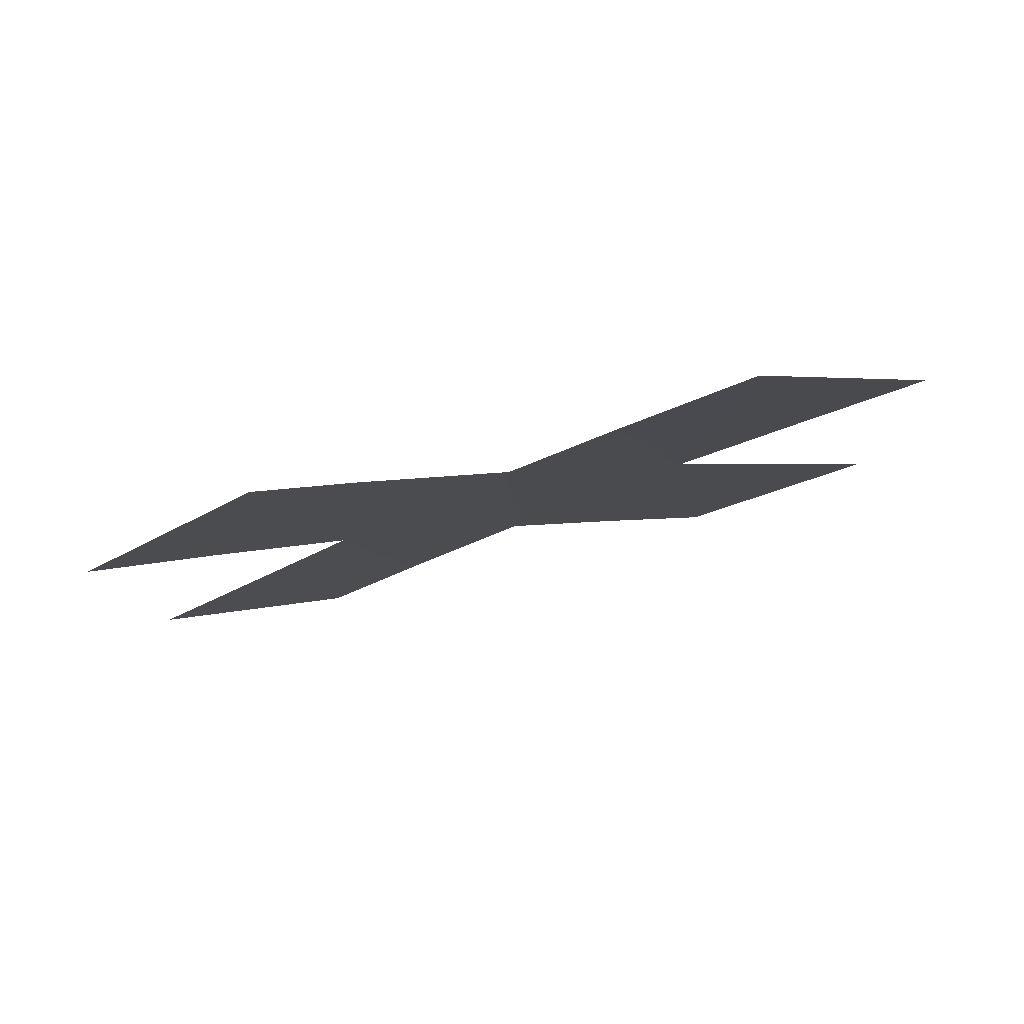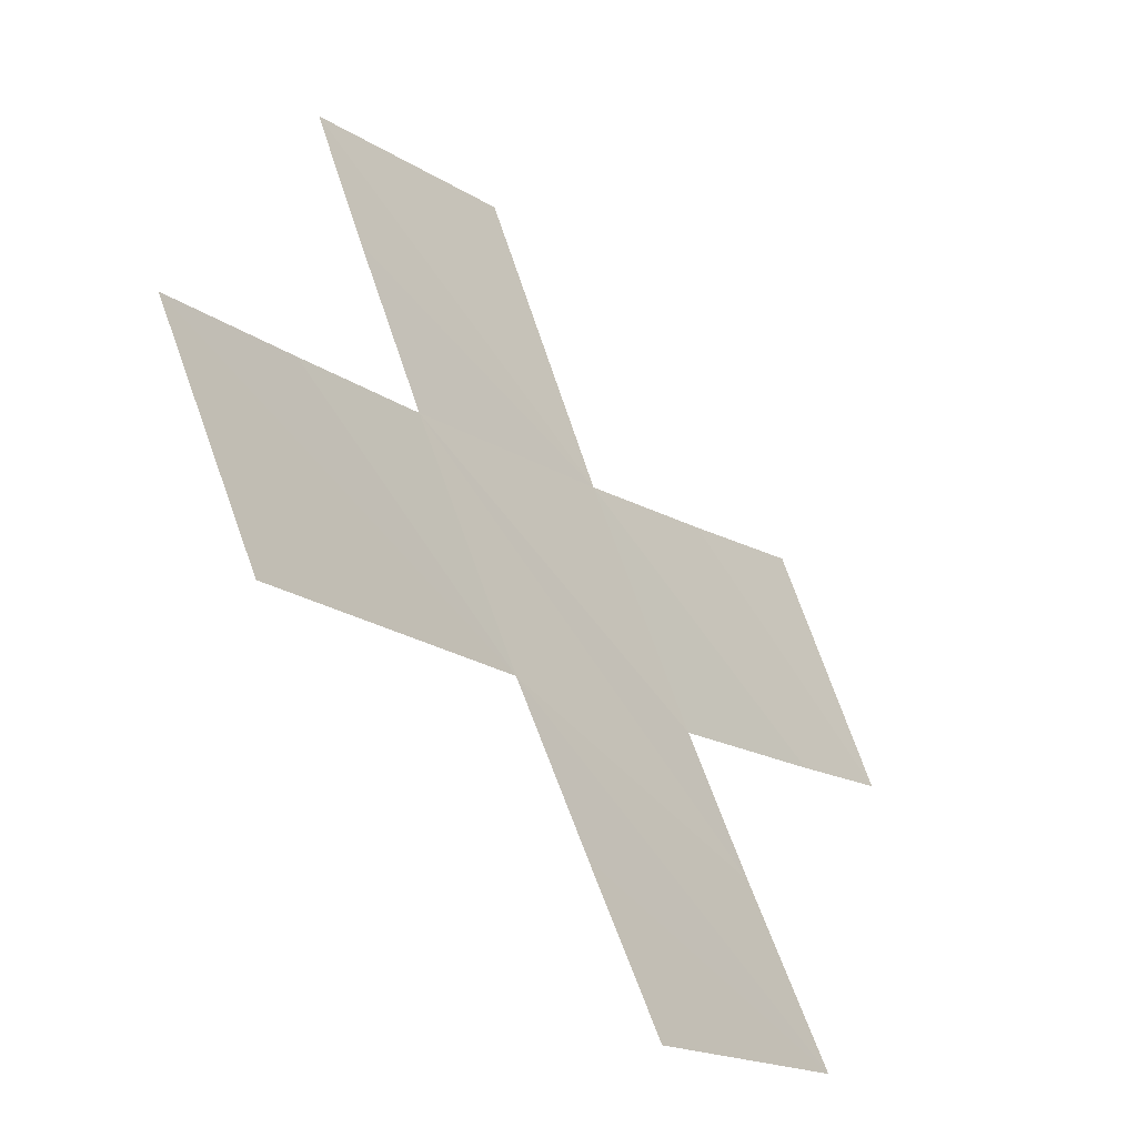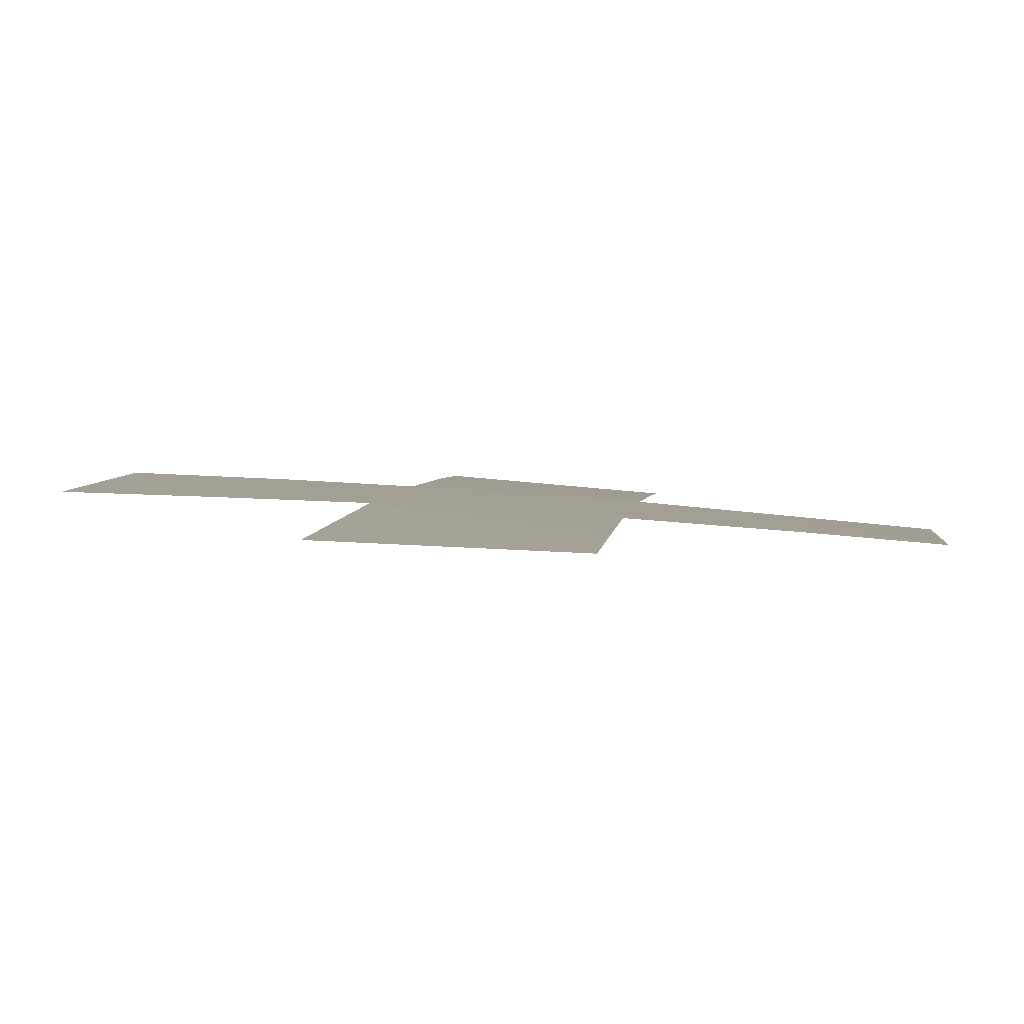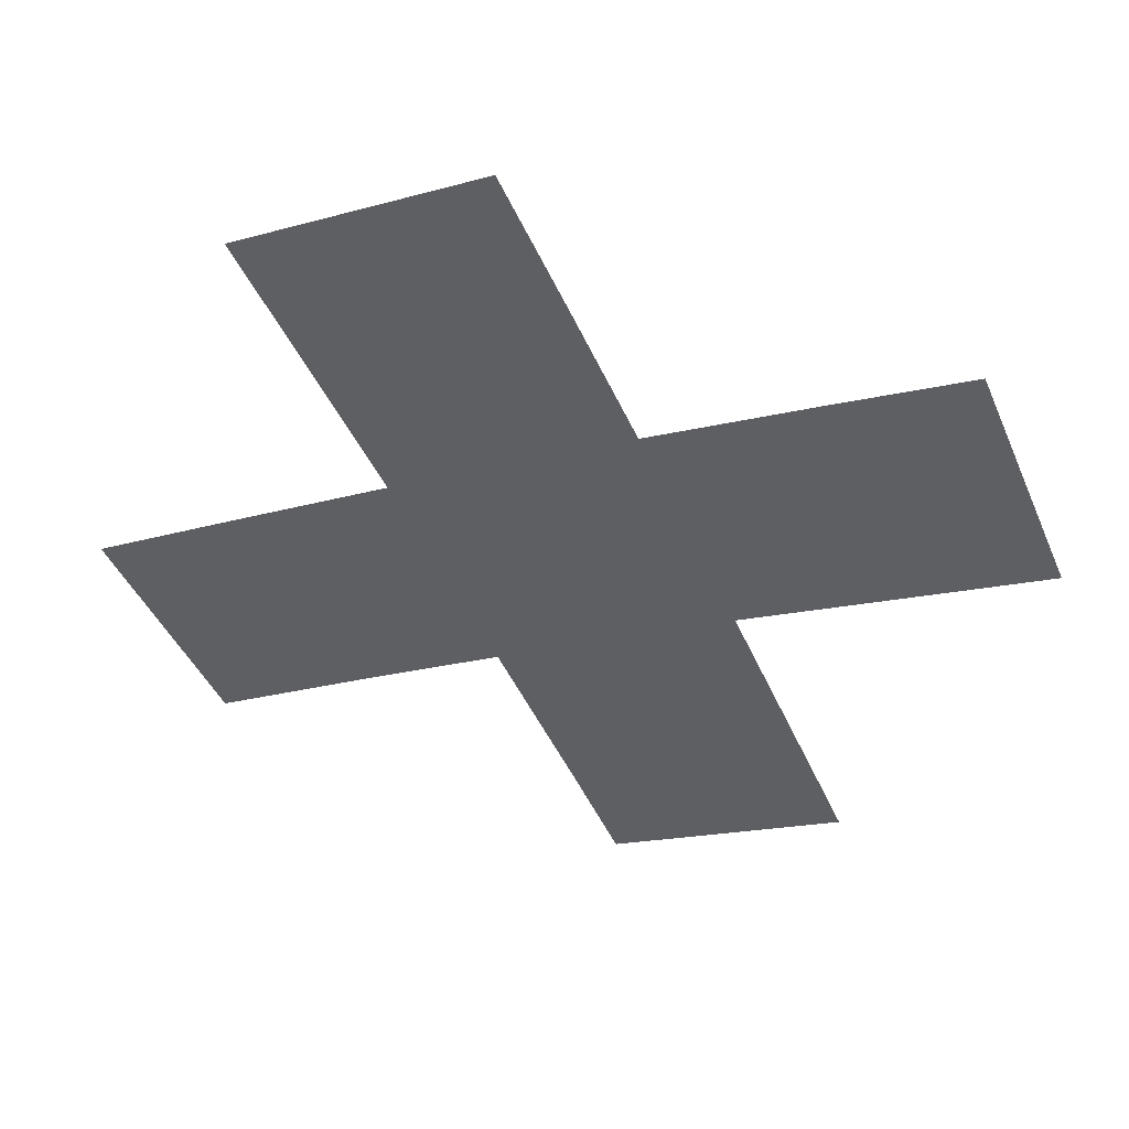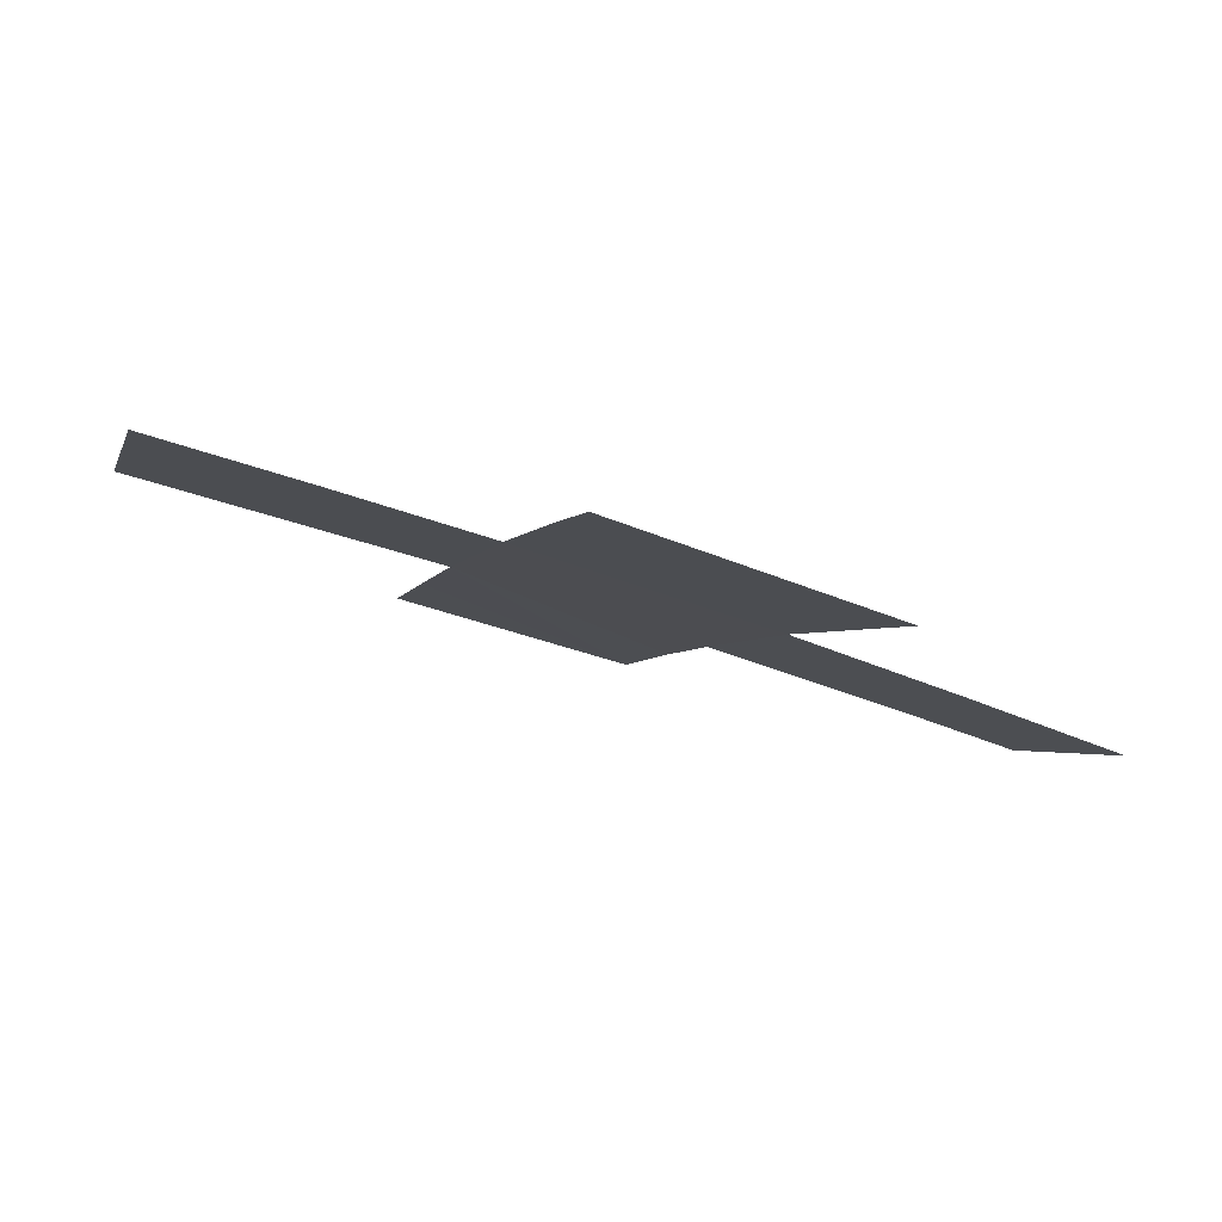
<metadata>
{"format":"obj","ext":"obj","renderer":"f3d","projection":"perspective","resolution":1024,"background":"white","views":[{"elev":-19.4,"azim":90.9,"up":"+Y"},{"elev":-72.4,"azim":-61.8,"up":"+Z"},{"elev":20.6,"azim":-129.3,"up":"+Y"},{"elev":-27.8,"azim":-112.7,"up":"+Y"},{"elev":-5.1,"azim":-59.1,"up":"+Y"}]}
</metadata>
<code>
o link6_13
v 0.0012 -0.000333 0.000515
v 0.0012 -0.000333 0.000515
v 0.0012 -0.000333 0.000515
v 0.000685 -0.000103 -3.2e-05
v 0.000685 -0.000103 -3.2e-05
v 0.000685 -0.000103 -3.2e-05
v -0.000949 -0.000209 0.001559
v -3.8e-05 -0.000135 0.000676
v -3.8e-05 -0.000135 0.000676
v -3.8e-05 -0.000135 0.000676
v -3.8e-05 -0.000135 0.000676
v -3.8e-05 -0.000135 0.000676
v -3.8e-05 -0.000135 0.000676
v -0.000705 0.000154 -3.2e-05
v -0.000705 0.000154 -3.2e-05
v -0.000705 0.000154 -3.2e-05
v -0.000705 0.000154 -3.2e-05
v -0.000705 0.000154 -3.2e-05
v -0.001207 0.000125 0.000457
v -0.001207 0.000125 0.000457
v 1.7e-05 0.000176 -0.000739
v 1.7e-05 0.000176 -0.000739
v 1.7e-05 0.000176 -0.000739
v 1.7e-05 0.000176 -0.000739
v 1.7e-05 0.000176 -0.000739
v 1.7e-05 0.000176 -0.000739
v -0.000825 0.000492 -0.001623
v 0.001516 -0.000482 0.000852
v 0.001516 -0.000482 0.000852
v -0.001122 0.000321 -0.000471
v -0.001122 0.000321 -0.000471
v -0.001544 0.000485 -0.000916
v -0.001544 0.000485 -0.000916
v 0.0004 -0.000343 0.001142
v 0.0004 -0.000343 0.001142
v 0.0004 -0.000343 0.001142
v 0.000789 -0.000535 0.001559
v 0.00109 -9.2e-05 -0.000429
v 0.00109 -9.2e-05 -0.000429
v 0.00109 -9.2e-05 -0.000429
v 0.001586 -8.7e-05 -0.000916
v 0.001586 -8.7e-05 -0.000916
v 0.001586 -8.7e-05 -0.000916
v 0.000478 0.000177 -0.001193
v 0.000478 0.000177 -0.001193
v 0.000914 0.000175 -0.001623
v -0.001613 9.6e-05 0.000852
v -0.001613 9.6e-05 0.000852
f 8 18 19
f 25 27 32
f 5 12 2
f 6 14 11
f 3 10 35
f 38 15 4
f 40 23 17
f 41 24 39
f 45 22 43
f 21 30 16
f 28 36 37
f 46 44 42
f 13 47 7
f 33 31 26
f 1 34 29
f 20 48 9

</code>
